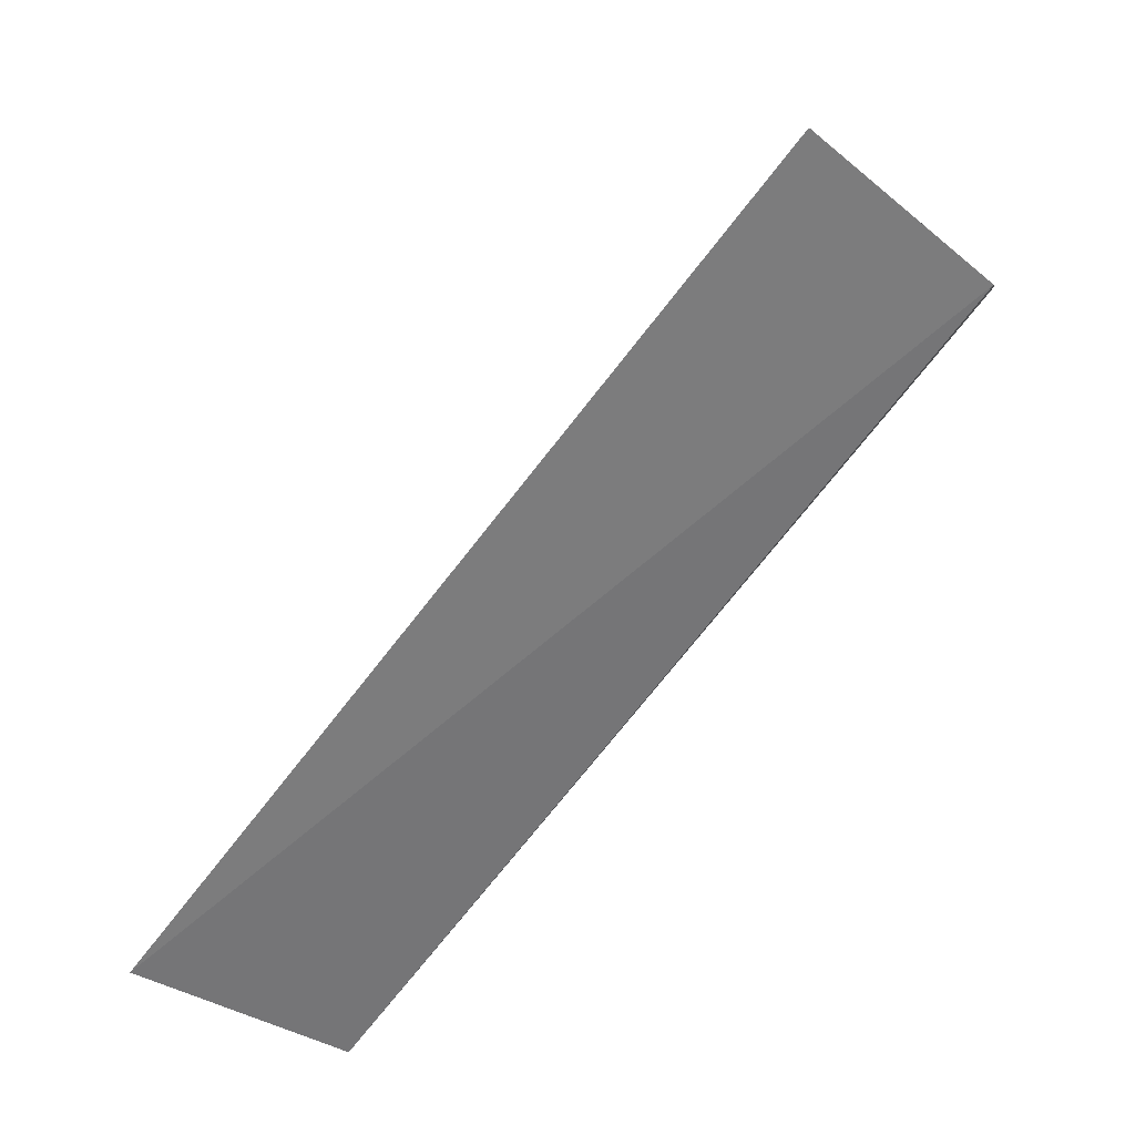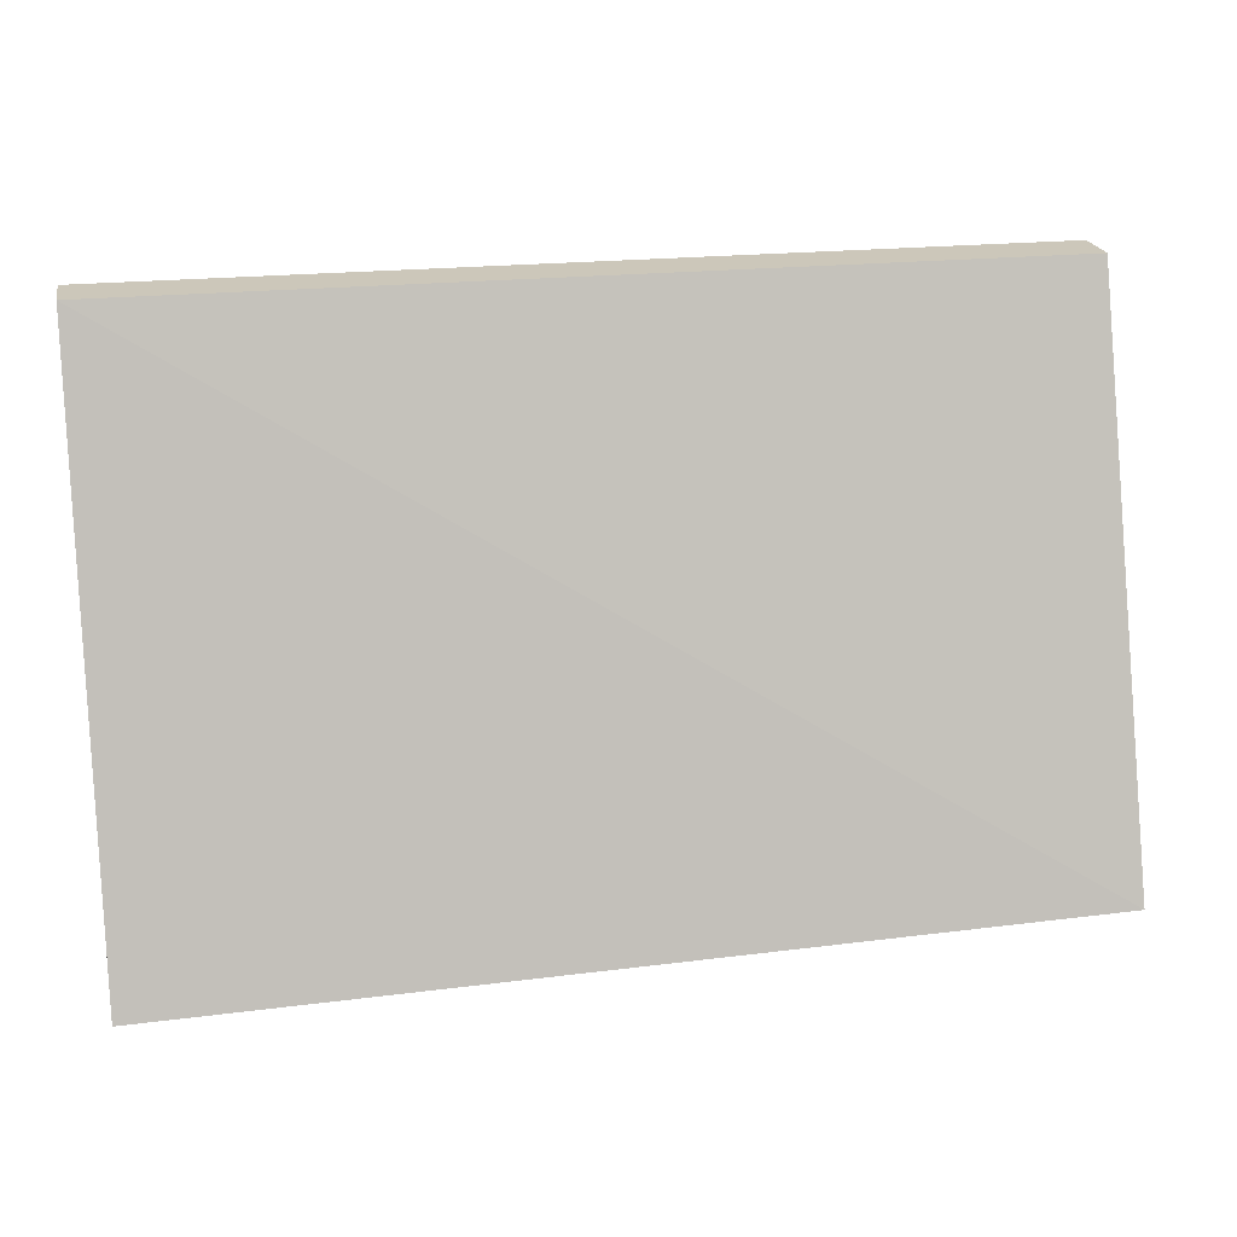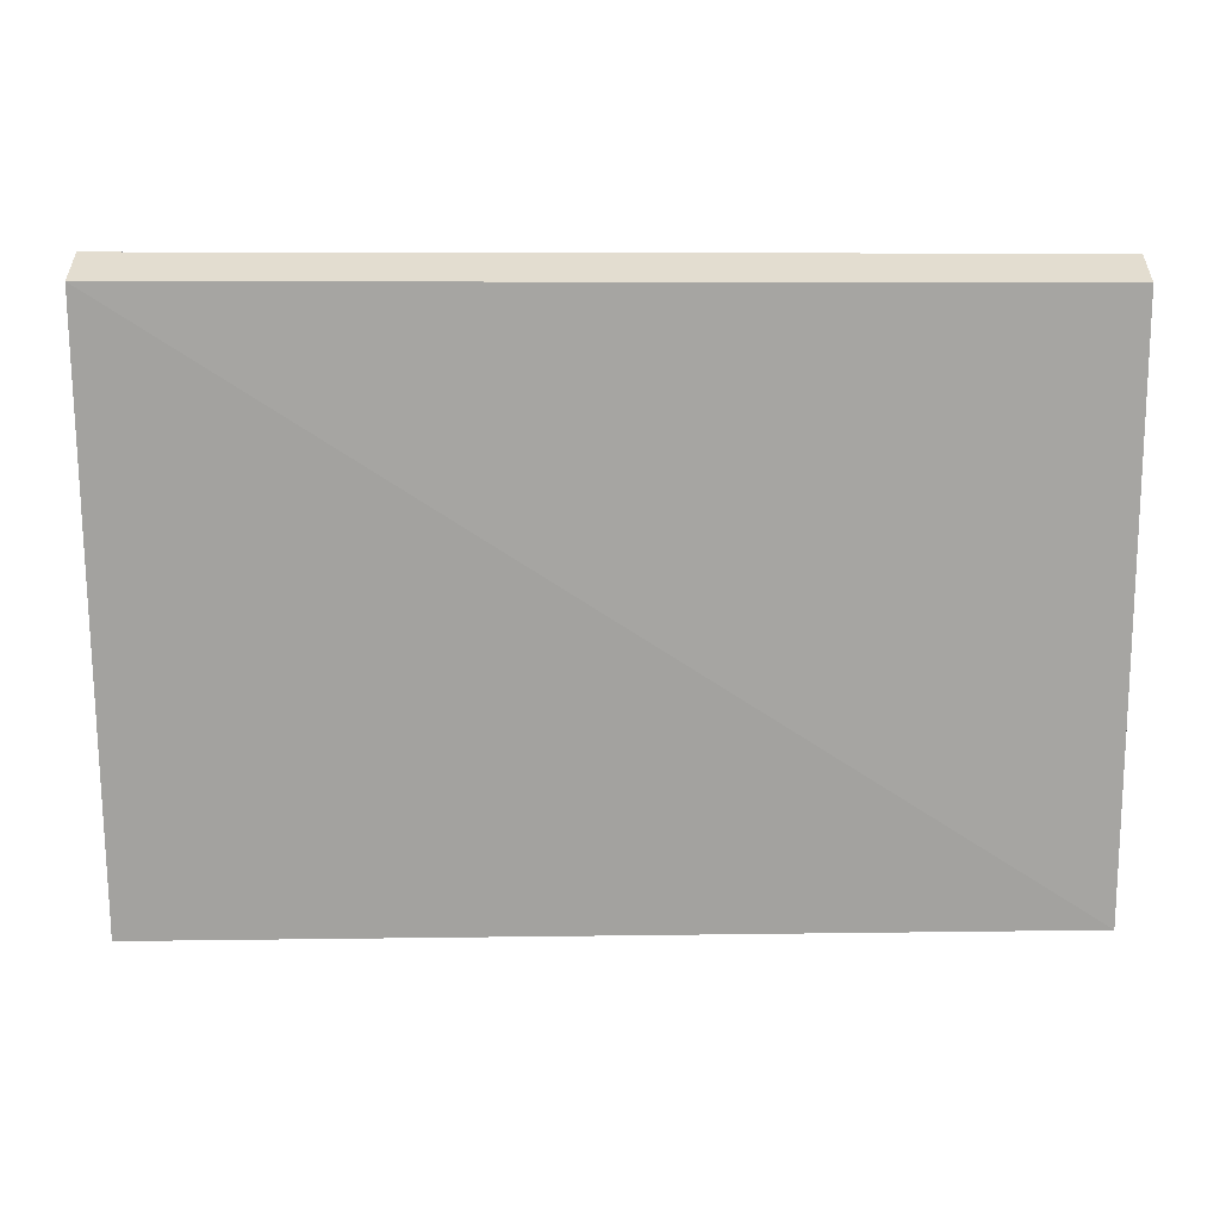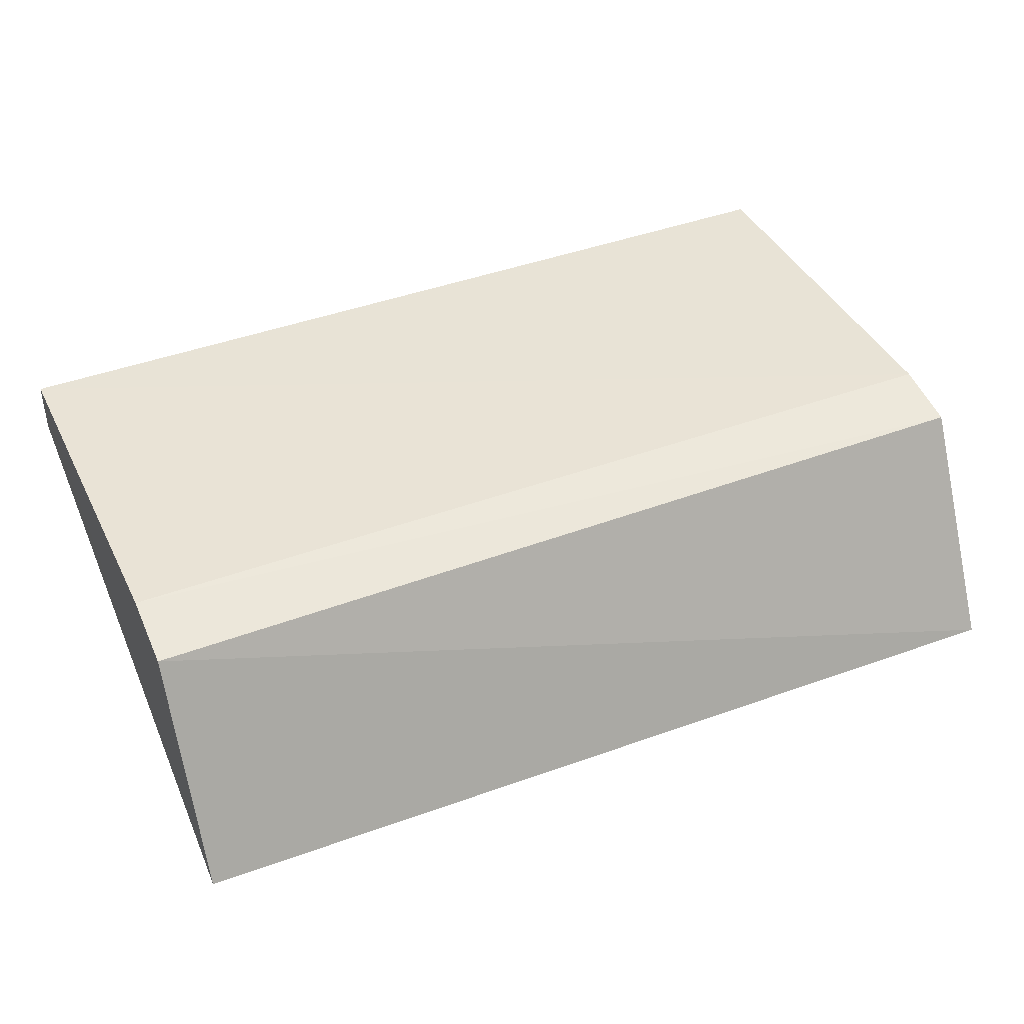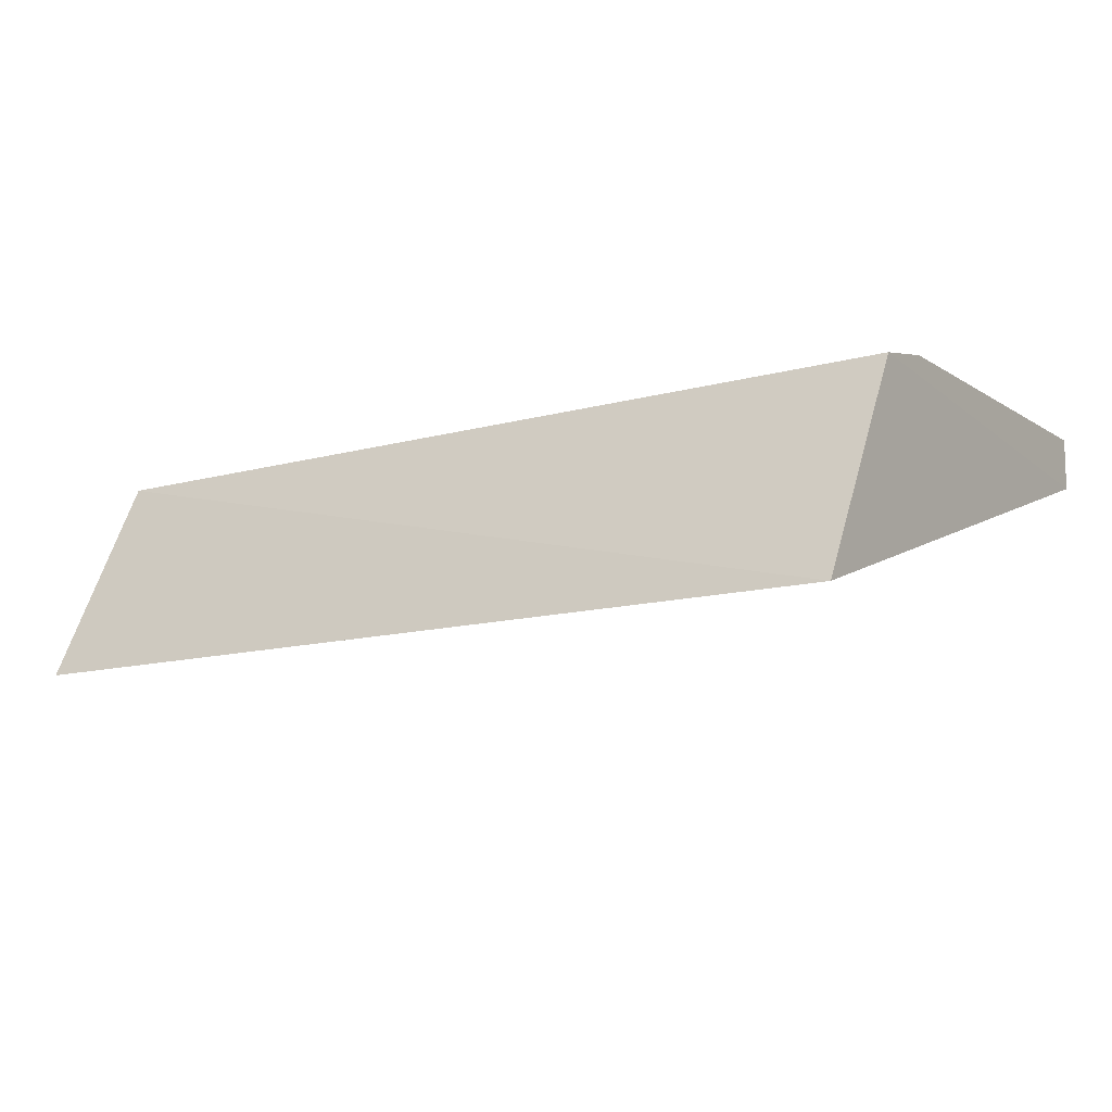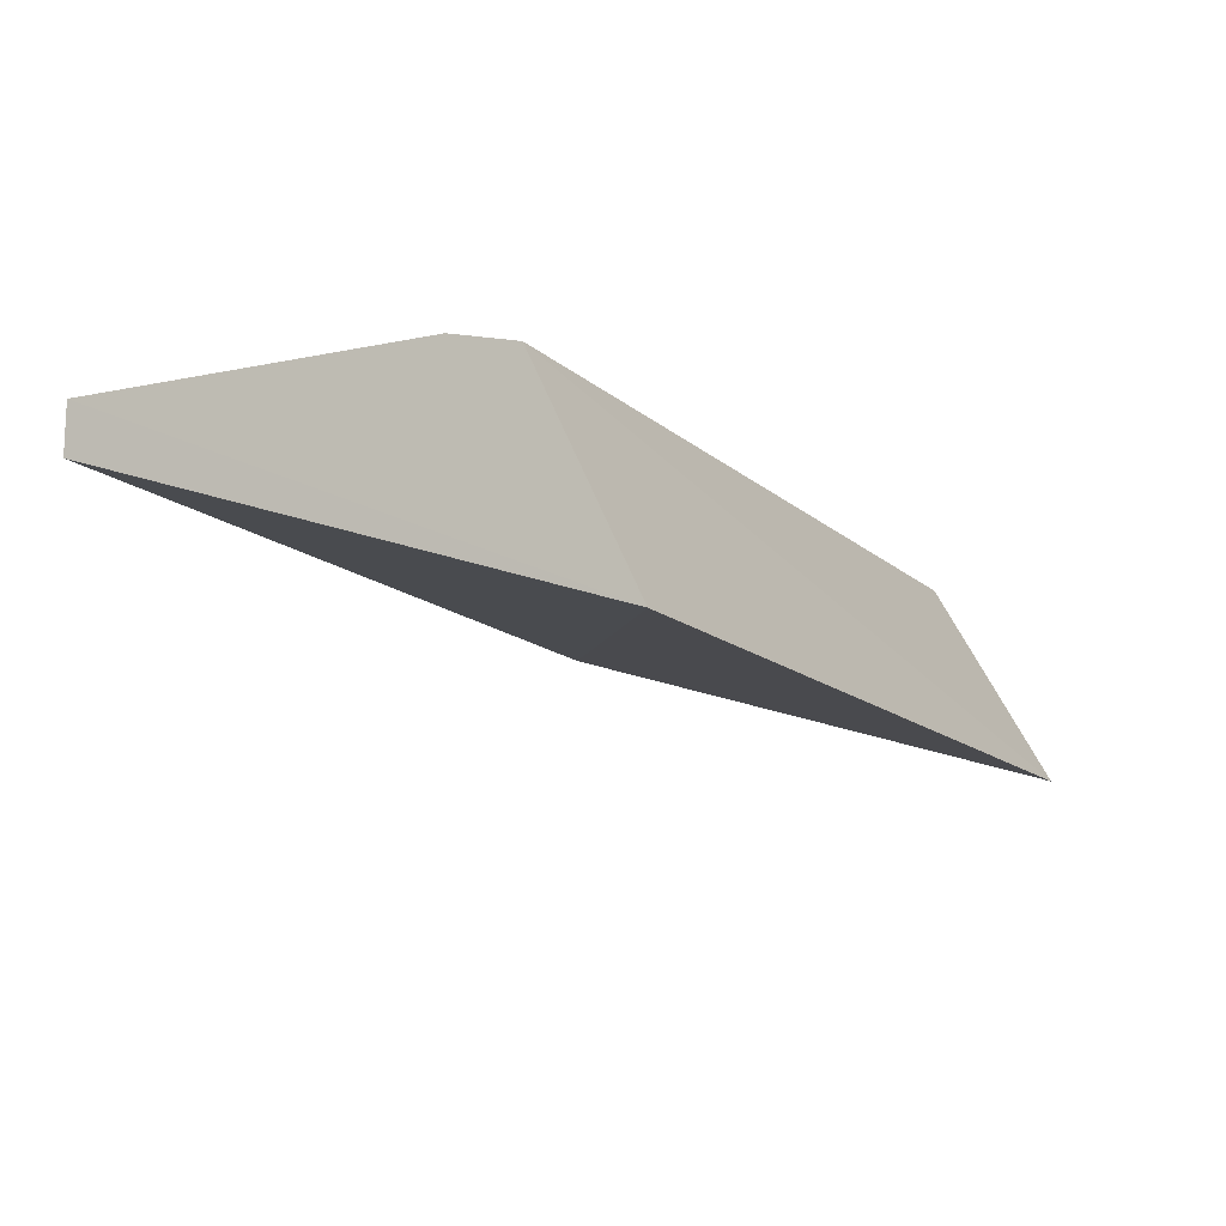
<metadata>
{"format":"obj","ext":"obj","renderer":"f3d","projection":"perspective","resolution":1024,"background":"white","views":[{"elev":-74.1,"azim":-128.6,"up":"+Y"},{"elev":21.4,"azim":169.2,"up":"+Y"},{"elev":35.6,"azim":-179.8,"up":"+Y"},{"elev":40.9,"azim":-24.8,"up":"+Z"},{"elev":-11.4,"azim":33.3,"up":"+Z"},{"elev":-13.5,"azim":-62.4,"up":"+Z"}]}
</metadata>
<code>
v -0.001555 0.001566 -0.001299
v -0.001554 -0.006971 -0.001654
v -0.001608 -0.009306 -0.00588
v -0.01883 -0.008915 -0.005952
v -0.01878 -0.005582 -0.001423
v -0.01878 -0.006894 -0.001774
v -0.001555 0.001566 -0.002299
v -0.001552 -0.00569 -0.001379
v -0.01879 0.001566 -0.001299
v -0.01879 0.001566 -0.002299
f 6 3 2
f 6 4 3
f 6 5 4
f 6 2 5
f 7 3 4
f 7 2 3
f 8 5 2
f 8 7 1
f 8 2 7
f 9 1 7
f 9 8 1
f 9 5 8
f 9 4 5
f 10 9 7
f 10 7 4
f 10 4 9

</code>
